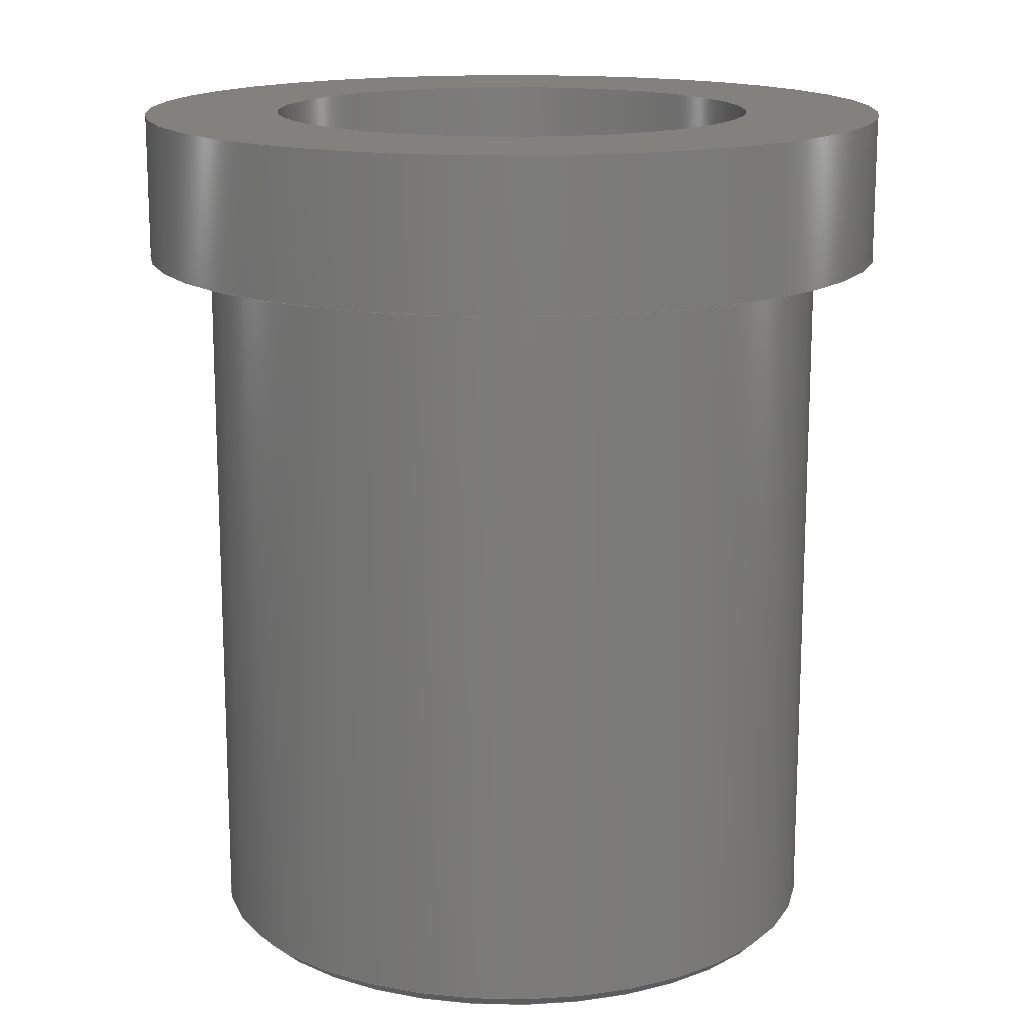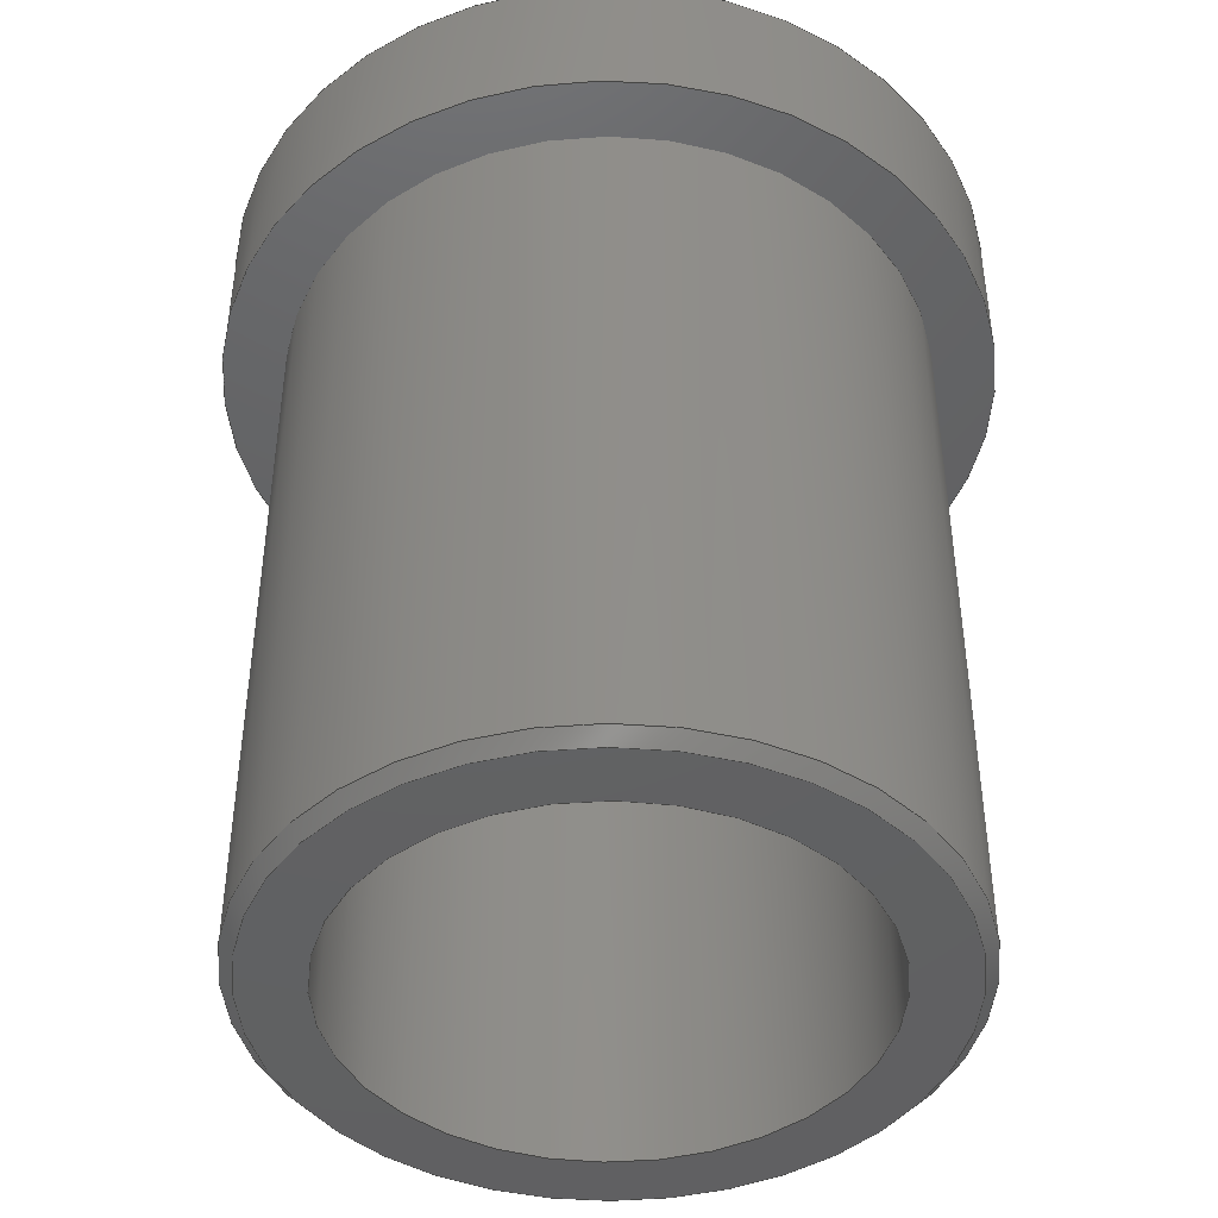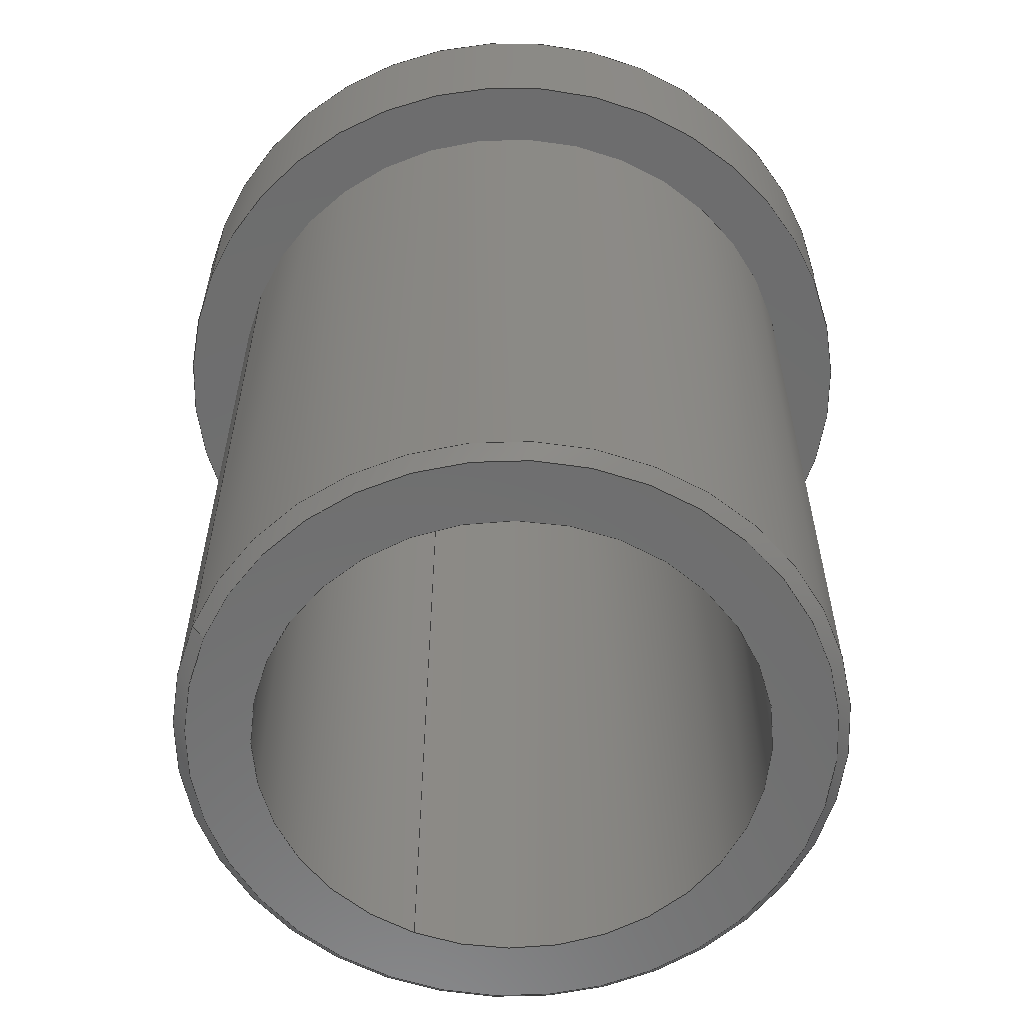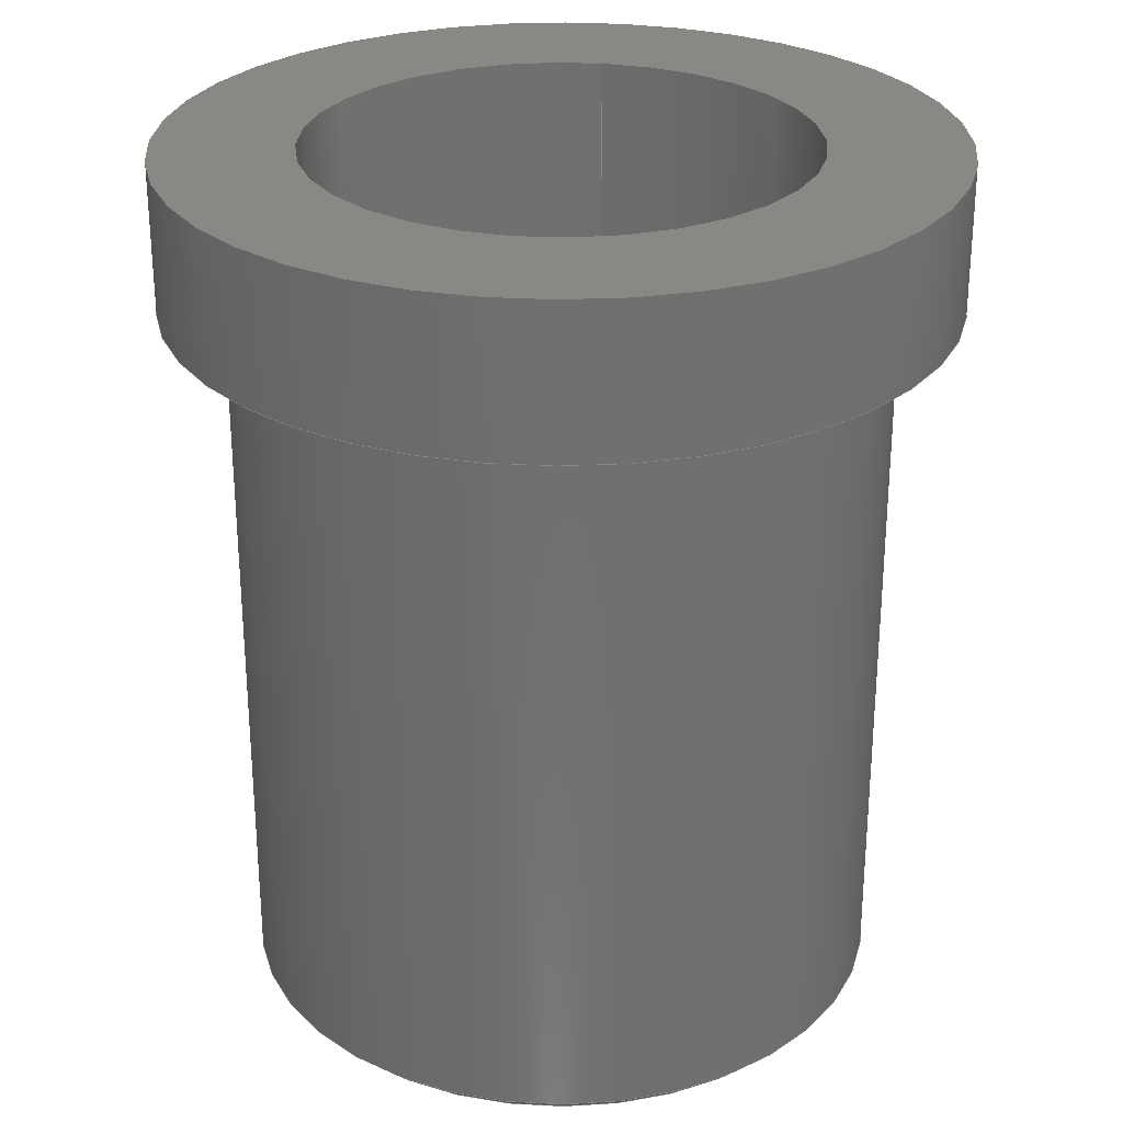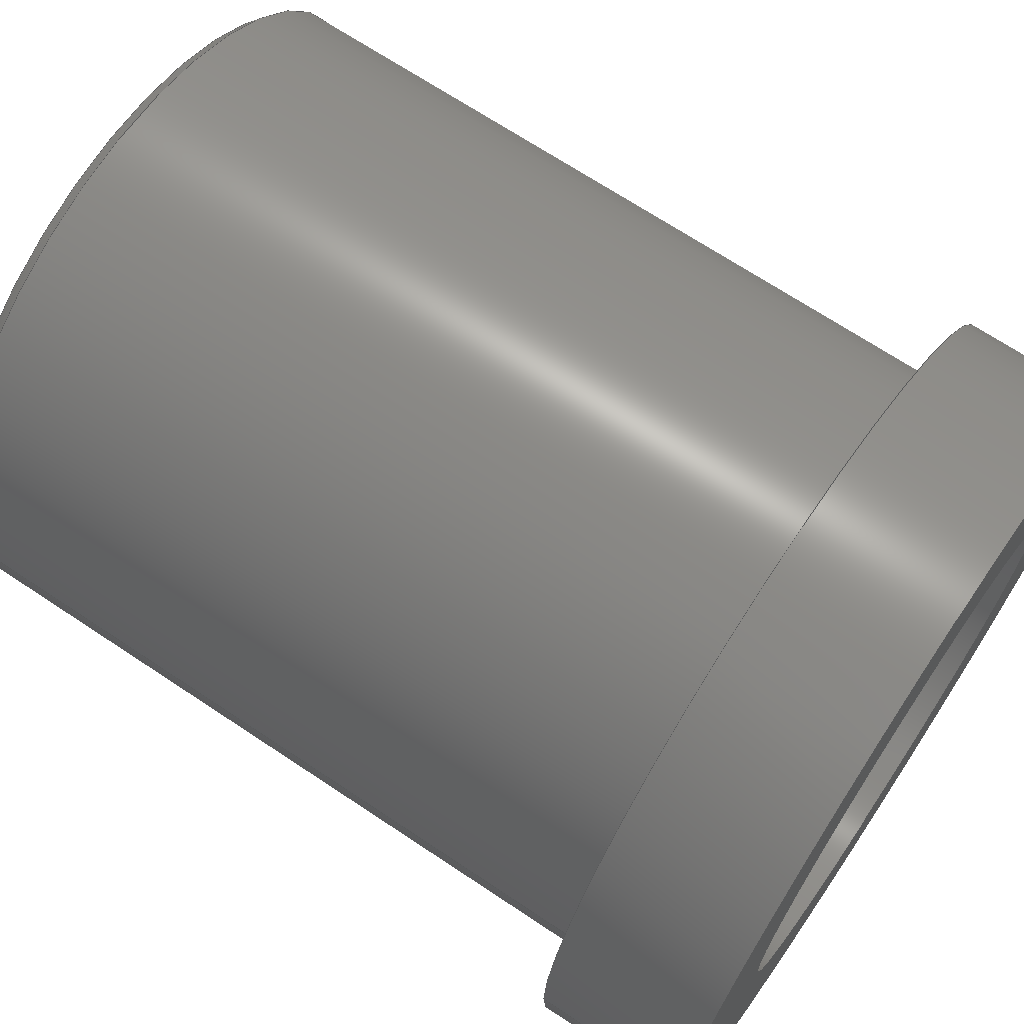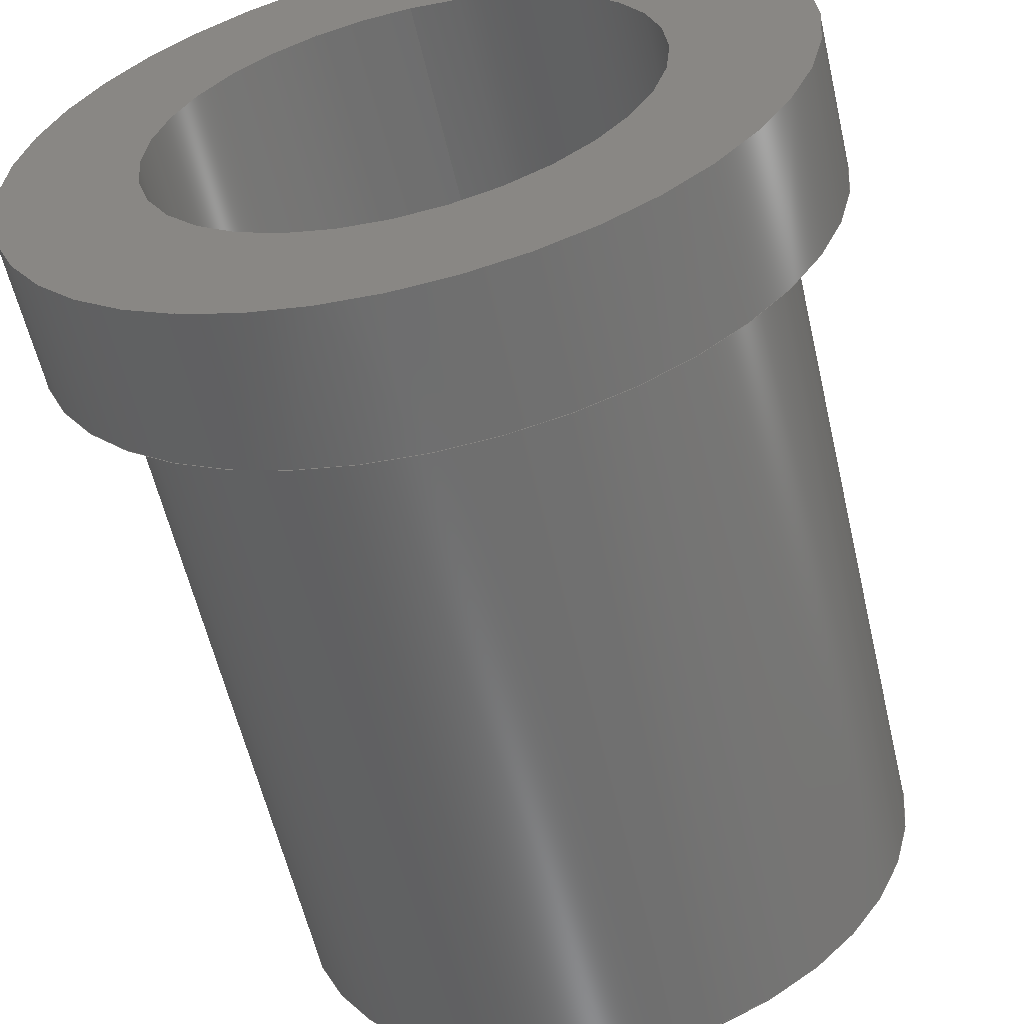
<metadata>
{"format":"step","ext":"stp","renderer":"f3d","projection":"perspective","resolution":1024,"background":"white","views":[{"elev":15.4,"azim":147.4,"up":"+Z"},{"elev":-43.9,"azim":100.2,"up":"+Z"},{"elev":-59.8,"azim":-23.2,"up":"+Z"},{"elev":27.8,"azim":9.6,"up":"+Z"},{"elev":68.6,"azim":-56.2,"up":"+Y"},{"elev":-59.2,"azim":13.1,"up":"+Y"}]}
</metadata>
<code>
ISO-10303-21;
DATA;
#1=MECHANICAL_DESIGN_GEOMETRIC_PRESENTATION_REPRESENTATION(' ',(#7,#8,#9,#10,#11,#12,#13),#6);
#2=PRODUCT_DEFINITION_CONTEXT('',#14,'design');
#3=APPLICATION_PROTOCOL_DEFINITION('INTERNATIONAL STANDARD','automotive_design',1994,#14);
#4=PRODUCT_CATEGORY_RELATIONSHIP('NONE','NONE',#15,#16);
#5=SHAPE_DEFINITION_REPRESENTATION(#17,#18);
#6= (GEOMETRIC_REPRESENTATION_CONTEXT(3)GLOBAL_UNCERTAINTY_ASSIGNED_CONTEXT((#19))GLOBAL_UNIT_ASSIGNED_CONTEXT((#20,#21,#22))REPRESENTATION_CONTEXT('NONE','WORKSPACE'));
#7=STYLED_ITEM('',(#23),#24);
#8=STYLED_ITEM('',(#25),#26);
#9=STYLED_ITEM('',(#27),#28);
#10=STYLED_ITEM('',(#29),#30);
#11=STYLED_ITEM('',(#31),#32);
#12=STYLED_ITEM('',(#33),#34);
#13=STYLED_ITEM('',(#35),#36);
#14=APPLICATION_CONTEXT(' ');
#15=PRODUCT_CATEGORY('part','NONE');
#16=PRODUCT_RELATED_PRODUCT_CATEGORY('detail',' ',(#37));
#17=PRODUCT_DEFINITION_SHAPE('NONE','NONE',#38);
#18=ADVANCED_BREP_SHAPE_REPRESENTATION('Guide Bush without Centering Collar',(#39,#40),#6);
#19=UNCERTAINTY_MEASURE_WITH_UNIT(LENGTH_MEASURE(0.001),#20,'','');
#20= (CONVERSION_BASED_UNIT('MILLIMETRE',#41)LENGTH_UNIT()NAMED_UNIT(#42));
#21= (NAMED_UNIT(#43)PLANE_ANGLE_UNIT()SI_UNIT($,.RADIAN.));
#22= (NAMED_UNIT(#43)SOLID_ANGLE_UNIT()SI_UNIT($,.STERADIAN.));
#23=PRESENTATION_STYLE_ASSIGNMENT((#44));
#24=ADVANCED_FACE('',(#45,#46),#47,.T.);
#25=PRESENTATION_STYLE_ASSIGNMENT((#48));
#26=ADVANCED_FACE('',(#49,#50),#51,.F.);
#27=PRESENTATION_STYLE_ASSIGNMENT((#52));
#28=ADVANCED_FACE('',(#53,#54),#55,.T.);
#29=PRESENTATION_STYLE_ASSIGNMENT((#56));
#30=ADVANCED_FACE('',(#57,#58),#59,.T.);
#31=PRESENTATION_STYLE_ASSIGNMENT((#60));
#32=ADVANCED_FACE('',(#61,#62),#63,.T.);
#33=PRESENTATION_STYLE_ASSIGNMENT((#64));
#34=ADVANCED_FACE('',(#65,#66),#67,.T.);
#35=PRESENTATION_STYLE_ASSIGNMENT((#68));
#36=ADVANCED_FACE('',(#69,#70),#71,.T.);
#37=PRODUCT('Guide Bush without Centering Collar','Guide Bush without Centering Collar','PART-Guide Bush without Centering Collar-DESC',(#72));
#38=PRODUCT_DEFINITION('NONE','NONE',#73,#2);
#39=MANIFOLD_SOLID_BREP('Guide Bush without Centering Collar',#74);
#40=AXIS2_PLACEMENT_3D('',#75,#76,#77);
#41=LENGTH_MEASURE_WITH_UNIT(LENGTH_MEASURE(1),#78);
#42=DIMENSIONAL_EXPONENTS(1,0,0,0,0,0,0);
#43=DIMENSIONAL_EXPONENTS(0,0,0,0,0,0,0);
#44=SURFACE_STYLE_USAGE(.BOTH.,#79);
#45=FACE_OUTER_BOUND('',#80,.T.);
#46=FACE_BOUND('',#81,.T.);
#47=CONICAL_SURFACE('',#82,12.5,0.7854);
#48=SURFACE_STYLE_USAGE(.BOTH.,#83);
#49=FACE_OUTER_BOUND('',#84,.T.);
#50=FACE_OUTER_BOUND('',#85,.T.);
#51=CYLINDRICAL_SURFACE('',#86,10);
#52=SURFACE_STYLE_USAGE(.BOTH.,#87);
#53=FACE_OUTER_BOUND('',#88,.T.);
#54=FACE_BOUND('',#89,.T.);
#55=PLANE('',#90);
#56=SURFACE_STYLE_USAGE(.BOTH.,#91);
#57=FACE_OUTER_BOUND('',#92,.T.);
#58=FACE_OUTER_BOUND('',#93,.T.);
#59=CYLINDRICAL_SURFACE('',#94,15.5);
#60=SURFACE_STYLE_USAGE(.BOTH.,#95);
#61=FACE_OUTER_BOUND('',#96,.T.);
#62=FACE_BOUND('',#97,.T.);
#63=PLANE('',#98);
#64=SURFACE_STYLE_USAGE(.BOTH.,#99);
#65=FACE_OUTER_BOUND('',#100,.T.);
#66=FACE_BOUND('',#101,.T.);
#67=PLANE('',#102);
#68=SURFACE_STYLE_USAGE(.BOTH.,#103);
#69=FACE_OUTER_BOUND('',#104,.T.);
#70=FACE_OUTER_BOUND('',#105,.T.);
#71=CYLINDRICAL_SURFACE('',#106,13);
#72=PRODUCT_CONTEXT('',#14,'mechanical');
#73=PRODUCT_DEFINITION_FORMATION_WITH_SPECIFIED_SOURCE(' ','NONE',#37,.NOT_KNOWN.);
#74=CLOSED_SHELL('',(#24,#26,#28,#30,#32,#34,#36));
#75=CARTESIAN_POINT('',(0,0,0));
#76=DIRECTION('',(0,0,1));
#77=DIRECTION('',(1,0,0));
#78= (NAMED_UNIT(#42)LENGTH_UNIT()SI_UNIT(.MILLI.,.METRE.));
#79=SURFACE_SIDE_STYLE('',(#107));
#80=EDGE_LOOP('',(#108));
#81=EDGE_LOOP('',(#109));
#82=AXIS2_PLACEMENT_3D('',#110,#111,#112);
#83=SURFACE_SIDE_STYLE('',(#113));
#84=EDGE_LOOP('',(#114));
#85=EDGE_LOOP('',(#115));
#86=AXIS2_PLACEMENT_3D('',#116,#117,#118);
#87=SURFACE_SIDE_STYLE('',(#119));
#88=EDGE_LOOP('',(#120));
#89=EDGE_LOOP('',(#121));
#90=AXIS2_PLACEMENT_3D('',#122,#123,#124);
#91=SURFACE_SIDE_STYLE('',(#125));
#92=EDGE_LOOP('',(#126));
#93=EDGE_LOOP('',(#127));
#94=AXIS2_PLACEMENT_3D('',#128,#129,#130);
#95=SURFACE_SIDE_STYLE('',(#131));
#96=EDGE_LOOP('',(#132));
#97=EDGE_LOOP('',(#133));
#98=AXIS2_PLACEMENT_3D('',#134,#135,#136);
#99=SURFACE_SIDE_STYLE('',(#137));
#100=EDGE_LOOP('',(#138));
#101=EDGE_LOOP('',(#139));
#102=AXIS2_PLACEMENT_3D('',#140,#141,#142);
#103=SURFACE_SIDE_STYLE('',(#143));
#104=EDGE_LOOP('',(#144));
#105=EDGE_LOOP('',(#145));
#106=AXIS2_PLACEMENT_3D('',#146,#147,#148);
#107=SURFACE_STYLE_FILL_AREA(#149);
#108=ORIENTED_EDGE('',*,*,#150,.F.);
#109=ORIENTED_EDGE('',*,*,#151,.F.);
#110=CARTESIAN_POINT('',(-78,-78,0.1));
#111=DIRECTION('',(-6.123e-17,3.749e-33,1));
#112=DIRECTION('',(1,-6.123e-17,6.123e-17));
#113=SURFACE_STYLE_FILL_AREA(#152);
#114=ORIENTED_EDGE('',*,*,#153,.F.);
#115=ORIENTED_EDGE('',*,*,#154,.T.);
#116=CARTESIAN_POINT('',(-78,-78,-5e+05));
#117=DIRECTION('',(0,0,1));
#118=DIRECTION('',(1,-6.123e-17,0));
#119=SURFACE_STYLE_FILL_AREA(#155);
#120=ORIENTED_EDGE('',*,*,#156,.F.);
#121=ORIENTED_EDGE('',*,*,#154,.F.);
#122=CARTESIAN_POINT('',(-78,-70.25,35.7));
#123=DIRECTION('',(-6.123e-17,3.749e-33,1));
#124=DIRECTION('',(6.123e-17,1,1.368e-48));
#125=SURFACE_STYLE_FILL_AREA(#157);
#126=ORIENTED_EDGE('',*,*,#158,.F.);
#127=ORIENTED_EDGE('',*,*,#156,.T.);
#128=CARTESIAN_POINT('',(-78,-78,0.1));
#129=DIRECTION('',(6.123e-17,-3.749e-33,-1));
#130=DIRECTION('',(-1,6.123e-17,-6.123e-17));
#131=SURFACE_STYLE_FILL_AREA(#159);
#132=ORIENTED_EDGE('',*,*,#158,.T.);
#133=ORIENTED_EDGE('',*,*,#160,.F.);
#134=CARTESIAN_POINT('',(-78,-63.75,29.7));
#135=DIRECTION('',(6.123e-17,-3.749e-33,-1));
#136=DIRECTION('',(-1,6.123e-17,-6.123e-17));
#137=SURFACE_STYLE_FILL_AREA(#161);
#138=ORIENTED_EDGE('',*,*,#151,.T.);
#139=ORIENTED_EDGE('',*,*,#153,.T.);
#140=CARTESIAN_POINT('',(-78,-71.5,0.1));
#141=DIRECTION('',(6.123e-17,-3.749e-33,-1));
#142=DIRECTION('',(-1,6.123e-17,-6.123e-17));
#143=SURFACE_STYLE_FILL_AREA(#162);
#144=ORIENTED_EDGE('',*,*,#160,.T.);
#145=ORIENTED_EDGE('',*,*,#150,.T.);
#146=CARTESIAN_POINT('',(-78,-78,0.1));
#147=DIRECTION('',(6.123e-17,-3.749e-33,-1));
#148=DIRECTION('',(-1,6.123e-17,-6.123e-17));
#149=FILL_AREA_STYLE('',(#163));
#150=EDGE_CURVE('',#164,#164,#165,.T.);
#151=EDGE_CURVE('',#166,#166,#167,.T.);
#152=FILL_AREA_STYLE('',(#168));
#153=EDGE_CURVE('',#169,#169,#170,.T.);
#154=EDGE_CURVE('',#171,#171,#172,.T.);
#155=FILL_AREA_STYLE('',(#173));
#156=EDGE_CURVE('',#174,#174,#175,.T.);
#157=FILL_AREA_STYLE('',(#176));
#158=EDGE_CURVE('',#177,#177,#178,.T.);
#159=FILL_AREA_STYLE('',(#179));
#160=EDGE_CURVE('',#180,#180,#181,.T.);
#161=FILL_AREA_STYLE('',(#182));
#162=FILL_AREA_STYLE('',(#183));
#163=FILL_AREA_STYLE_COLOUR('',#184);
#164=VERTEX_POINT('',#185);
#165=CIRCLE('',#186,13);
#166=VERTEX_POINT('',#187);
#167=CIRCLE('',#188,12.5);
#168=FILL_AREA_STYLE_COLOUR('',#189);
#169=VERTEX_POINT('',#190);
#170=CIRCLE('',#191,10);
#171=VERTEX_POINT('',#192);
#172=CIRCLE('',#193,10);
#173=FILL_AREA_STYLE_COLOUR('',#194);
#174=VERTEX_POINT('',#195);
#175=CIRCLE('',#196,15.5);
#176=FILL_AREA_STYLE_COLOUR('',#197);
#177=VERTEX_POINT('',#198);
#178=CIRCLE('',#199,15.5);
#179=FILL_AREA_STYLE_COLOUR('',#200);
#180=VERTEX_POINT('',#201);
#181=CIRCLE('',#202,13);
#182=FILL_AREA_STYLE_COLOUR('',#203);
#183=FILL_AREA_STYLE_COLOUR('',#204);
#184=COLOUR_RGB('',0.7529,0.7529,0.7529);
#185=CARTESIAN_POINT('',(-91,-78,0.6));
#186=AXIS2_PLACEMENT_3D('',#205,#206,#207);
#187=CARTESIAN_POINT('',(-90.5,-78,0.1));
#188=AXIS2_PLACEMENT_3D('',#208,#209,#210);
#189=COLOUR_RGB('',0.7529,0.7529,0.7529);
#190=CARTESIAN_POINT('',(-88,-78,0.1));
#191=AXIS2_PLACEMENT_3D('',#211,#212,#213);
#192=CARTESIAN_POINT('',(-78,-68,35.7));
#193=AXIS2_PLACEMENT_3D('',#214,#215,#216);
#194=COLOUR_RGB('',0.7529,0.7529,0.7529);
#195=CARTESIAN_POINT('',(-93.5,-78,35.7));
#196=AXIS2_PLACEMENT_3D('',#217,#218,#219);
#197=COLOUR_RGB('',0.7529,0.7529,0.7529);
#198=CARTESIAN_POINT('',(-93.5,-78,29.7));
#199=AXIS2_PLACEMENT_3D('',#220,#221,#222);
#200=COLOUR_RGB('',0.7529,0.7529,0.7529);
#201=CARTESIAN_POINT('',(-91,-78,29.7));
#202=AXIS2_PLACEMENT_3D('',#223,#224,#225);
#203=COLOUR_RGB('',0.7529,0.7529,0.7529);
#204=COLOUR_RGB('',0.7529,0.7529,0.7529);
#205=CARTESIAN_POINT('',(-78,-78,0.6));
#206=DIRECTION('',(-6.123e-17,3.749e-33,1));
#207=DIRECTION('',(-1,6.123e-17,-6.123e-17));
#208=CARTESIAN_POINT('',(-78,-78,0.1));
#209=DIRECTION('',(6.123e-17,-3.749e-33,-1));
#210=DIRECTION('',(-1,6.123e-17,-6.123e-17));
#211=CARTESIAN_POINT('',(-78,-78,0.1));
#212=DIRECTION('',(-6.123e-17,3.749e-33,1));
#213=DIRECTION('',(-1,6.123e-17,-6.123e-17));
#214=CARTESIAN_POINT('',(-78,-78,35.7));
#215=DIRECTION('',(0,-0,1));
#216=DIRECTION('',(6.123e-17,1,0));
#217=CARTESIAN_POINT('',(-78,-78,35.7));
#218=DIRECTION('',(6.123e-17,-3.749e-33,-1));
#219=DIRECTION('',(-1,6.123e-17,-6.123e-17));
#220=CARTESIAN_POINT('',(-78,-78,29.7));
#221=DIRECTION('',(6.123e-17,-3.749e-33,-1));
#222=DIRECTION('',(-1,6.123e-17,-6.123e-17));
#223=CARTESIAN_POINT('',(-78,-78,29.7));
#224=DIRECTION('',(6.123e-17,-3.749e-33,-1));
#225=DIRECTION('',(-1,6.123e-17,-6.123e-17));
ENDSEC;
END-ISO-10303-21;

</code>
